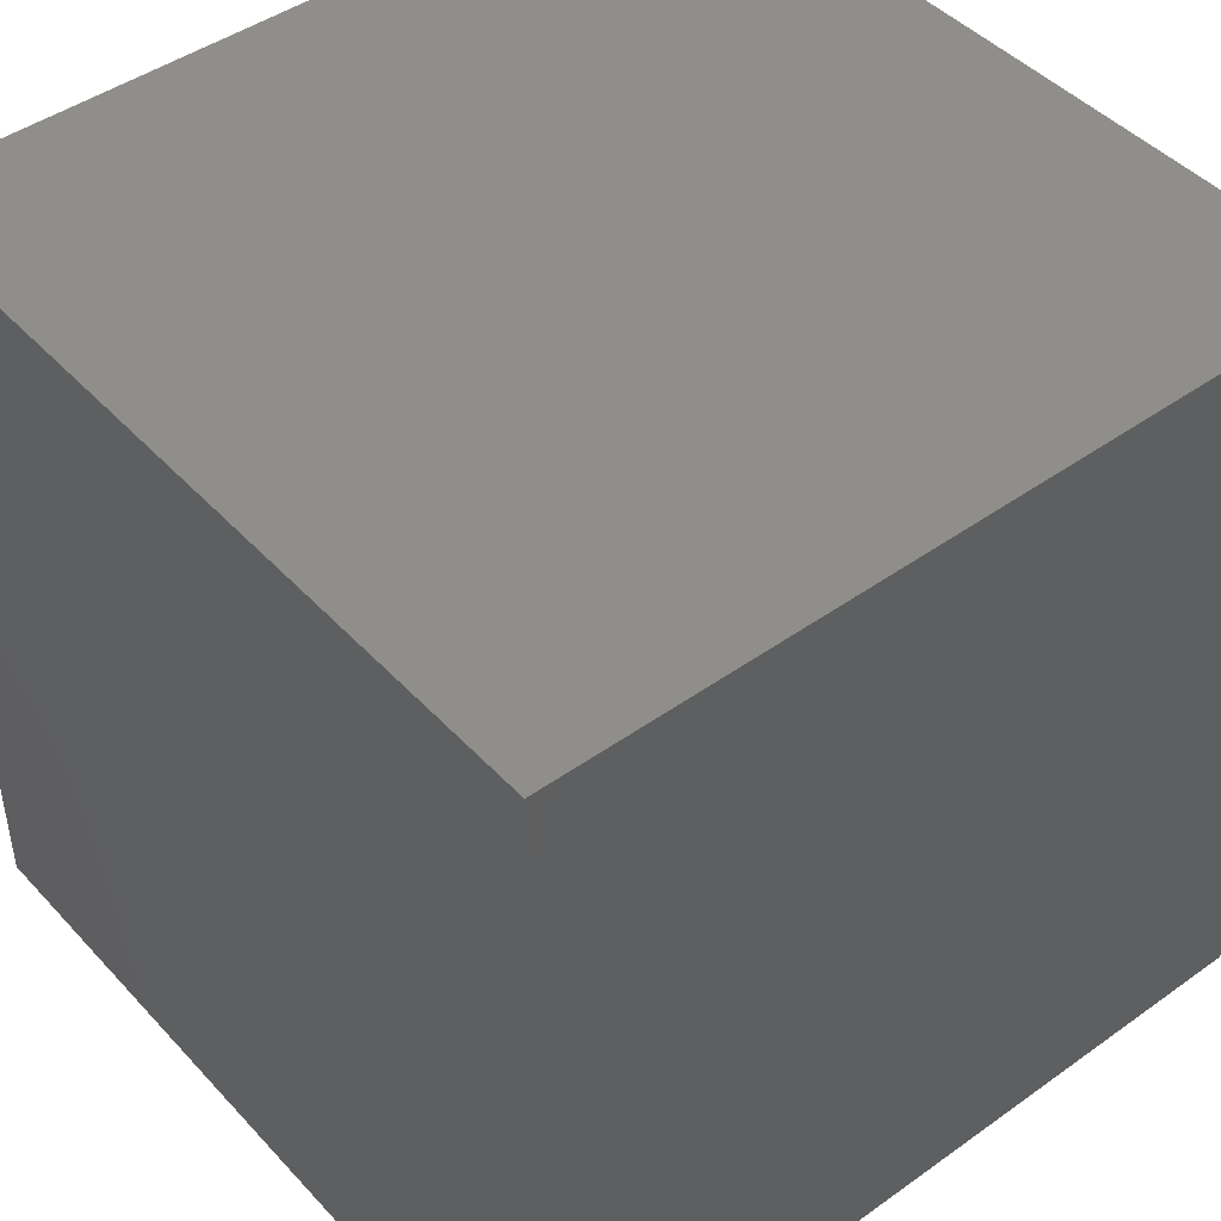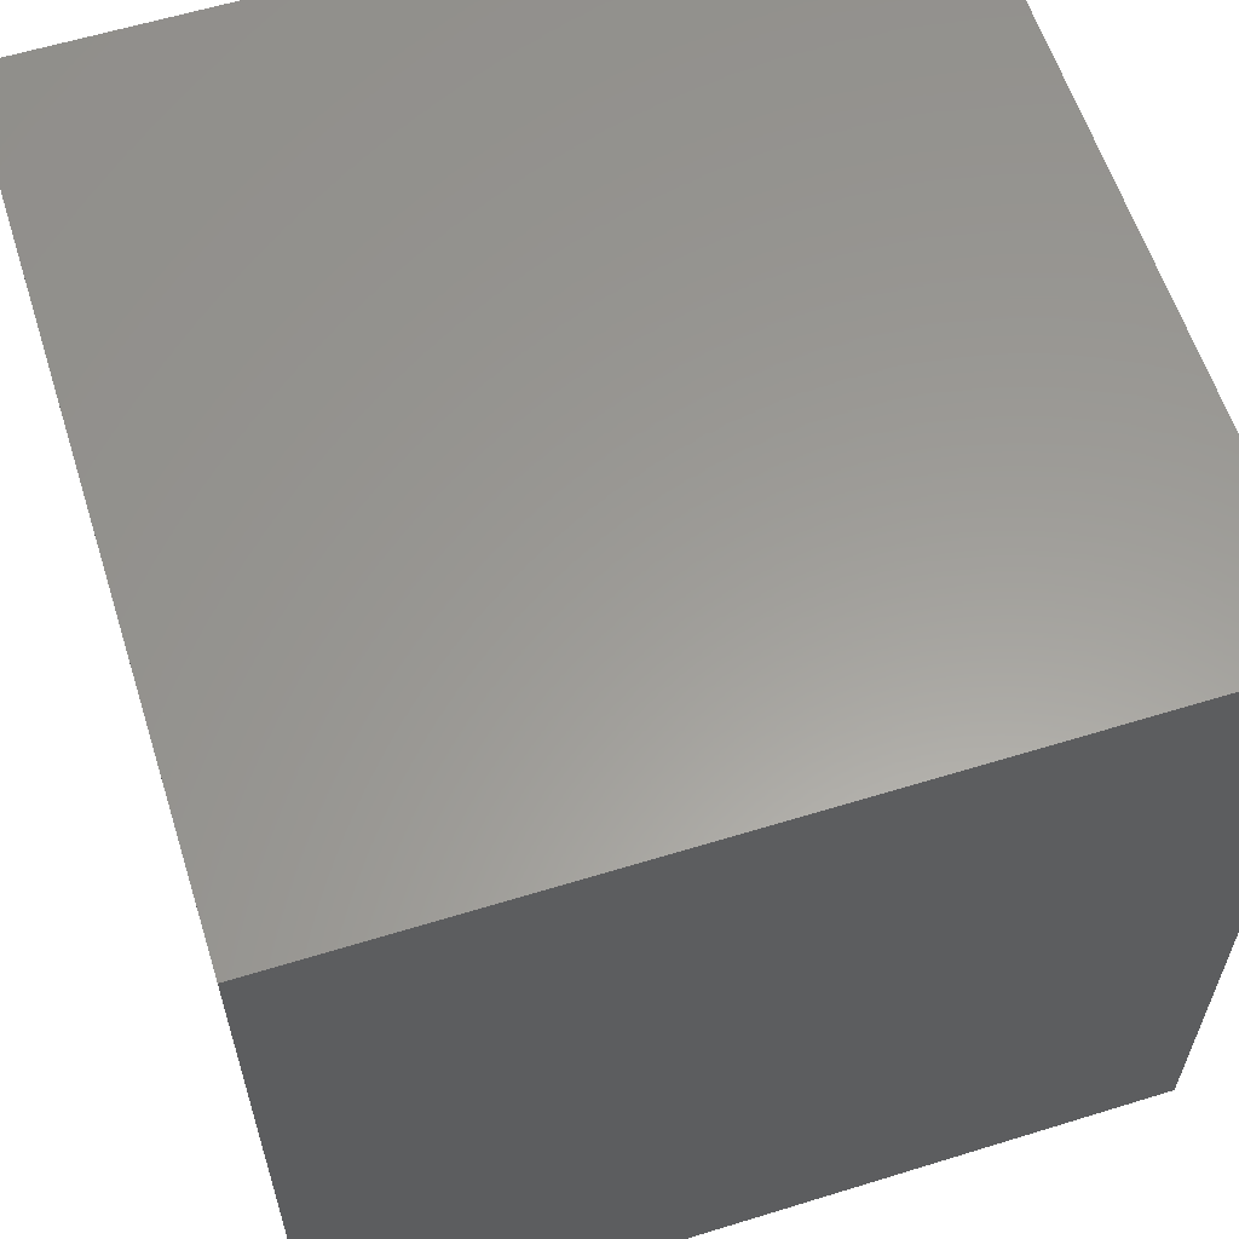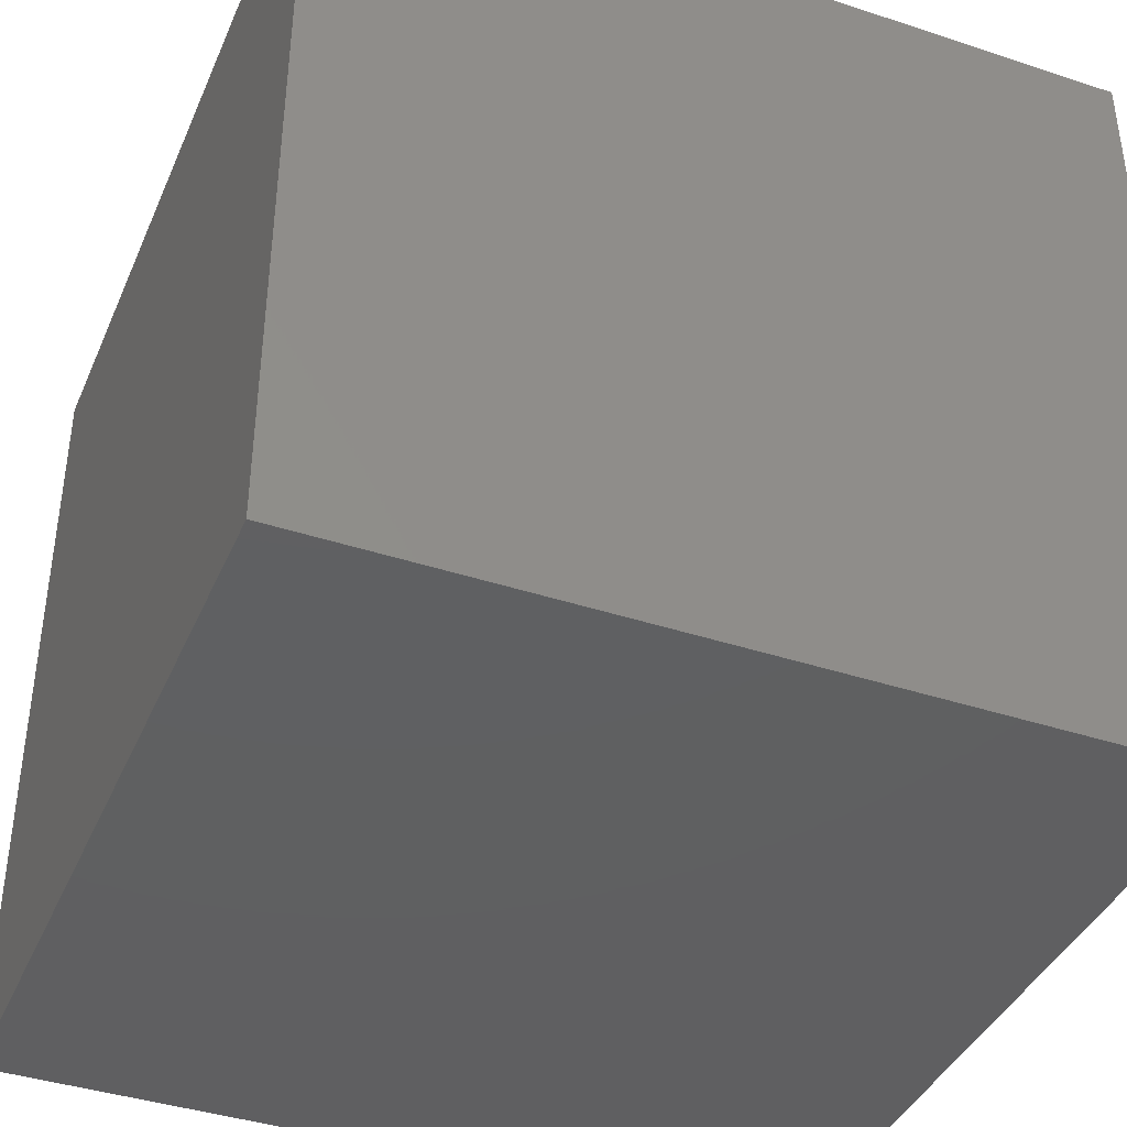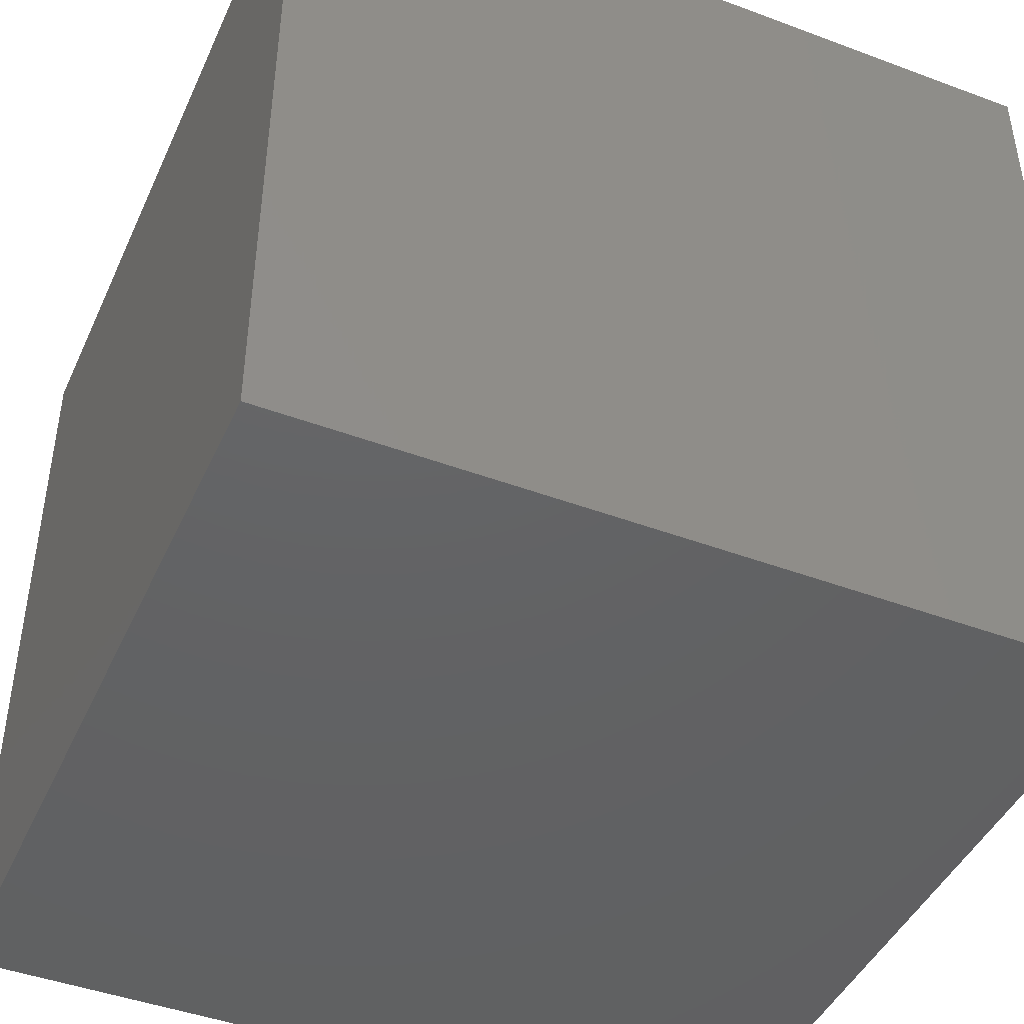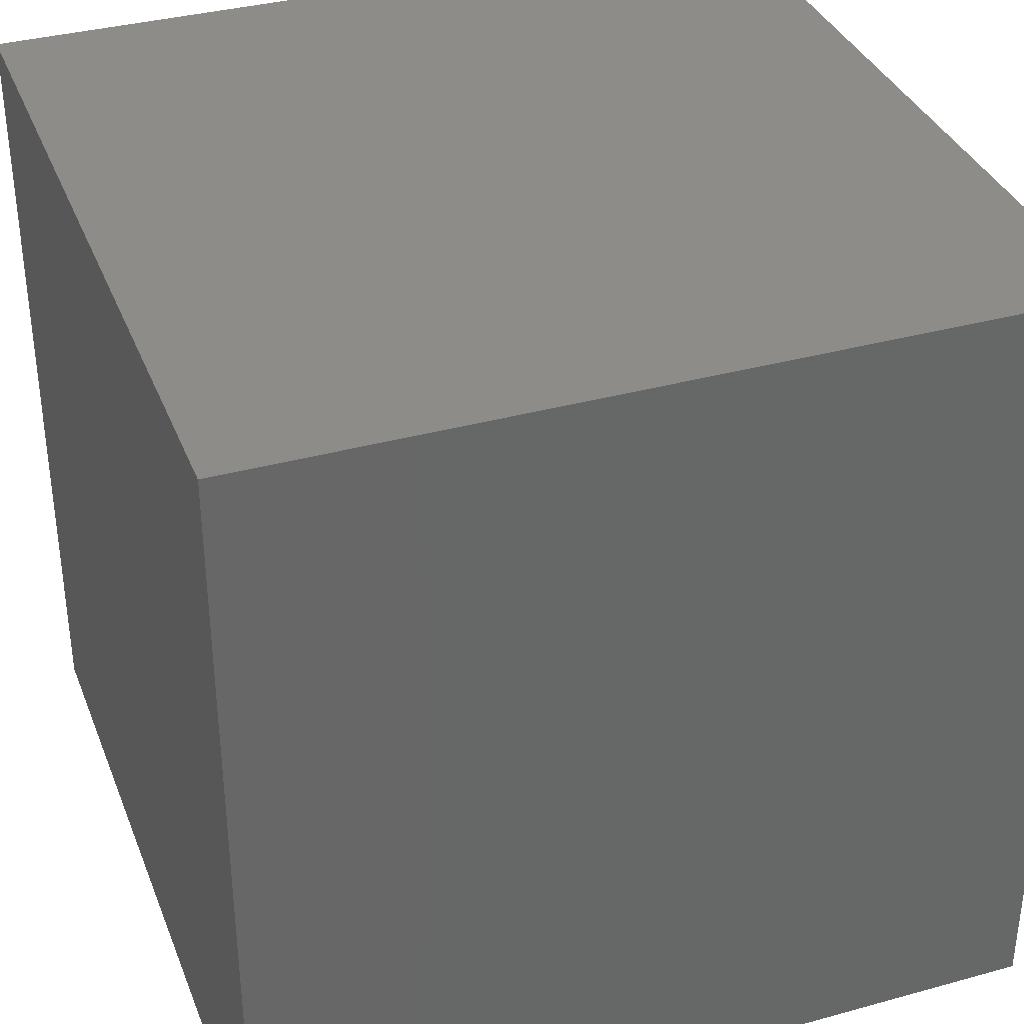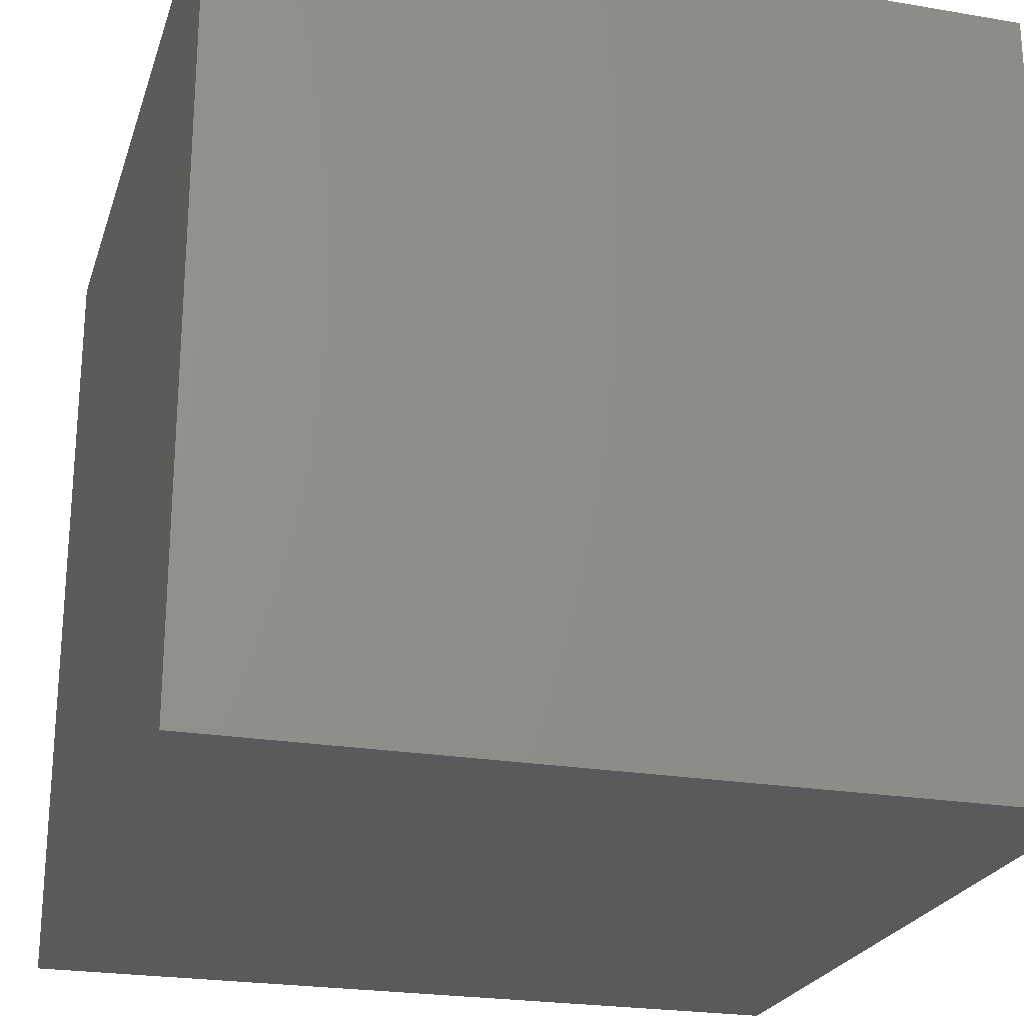
<metadata>
{"format":"stl","ext":"stl","renderer":"f3d","projection":"perspective","resolution":1024,"background":"white","views":[{"elev":45.3,"azim":50.5,"up":"+Z"},{"elev":60.2,"azim":-17.5,"up":"+Y"},{"elev":-40.2,"azim":-112.1,"up":"+Y"},{"elev":-44.6,"azim":-23.5,"up":"+Y"},{"elev":35.8,"azim":-19.9,"up":"+Z"},{"elev":-23.5,"azim":74.0,"up":"+Z"}]}
</metadata>
<code>
# stl→obj: 8 verts, 12 faces
v 2 -10 4
v 1 -10 4
v 2 -11 4
v 1 -11 4
v 2 -11 3
v 1 -11 3
v 2 -10 3
v 1 -10 3
f 1 2 3
f 3 2 4
f 5 6 7
f 7 6 8
f 4 6 3
f 3 6 5
f 2 8 4
f 4 8 6
f 1 7 2
f 2 7 8
f 3 5 1
f 1 5 7

</code>
